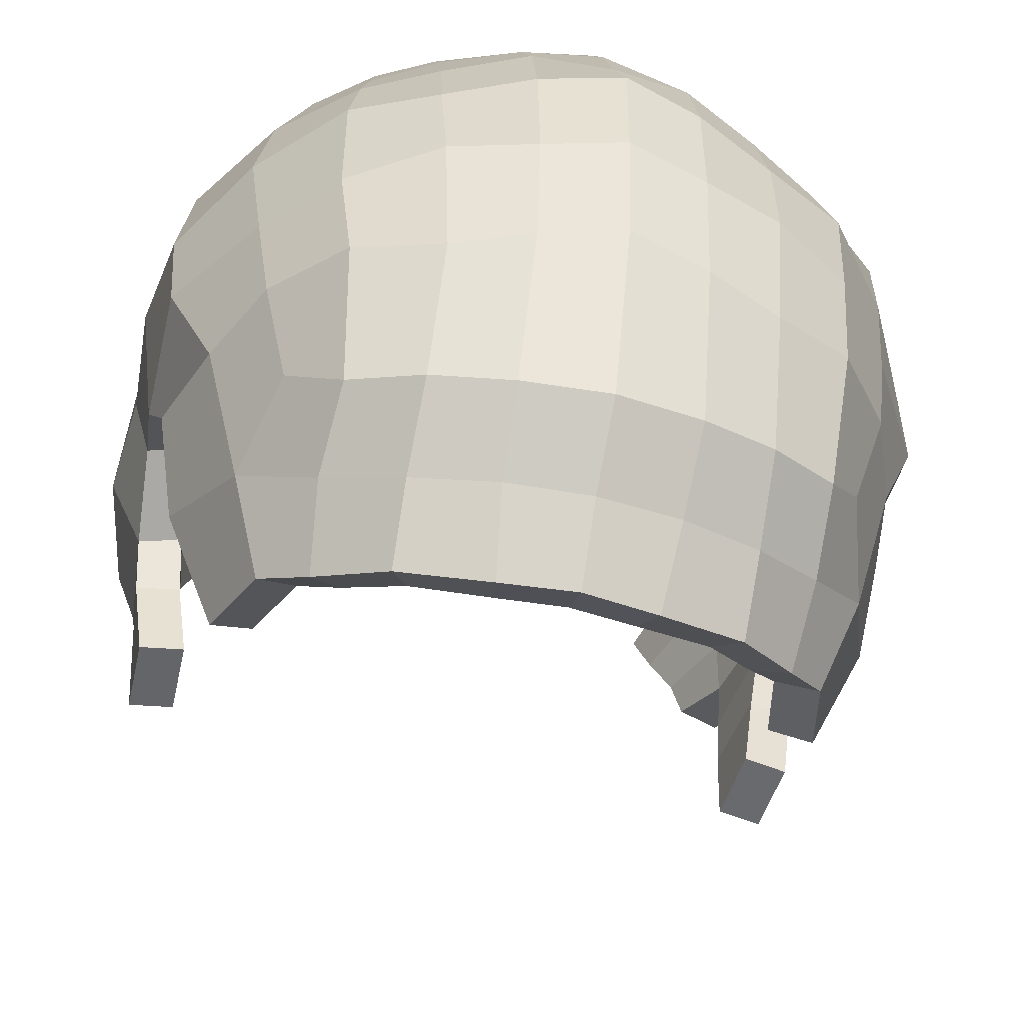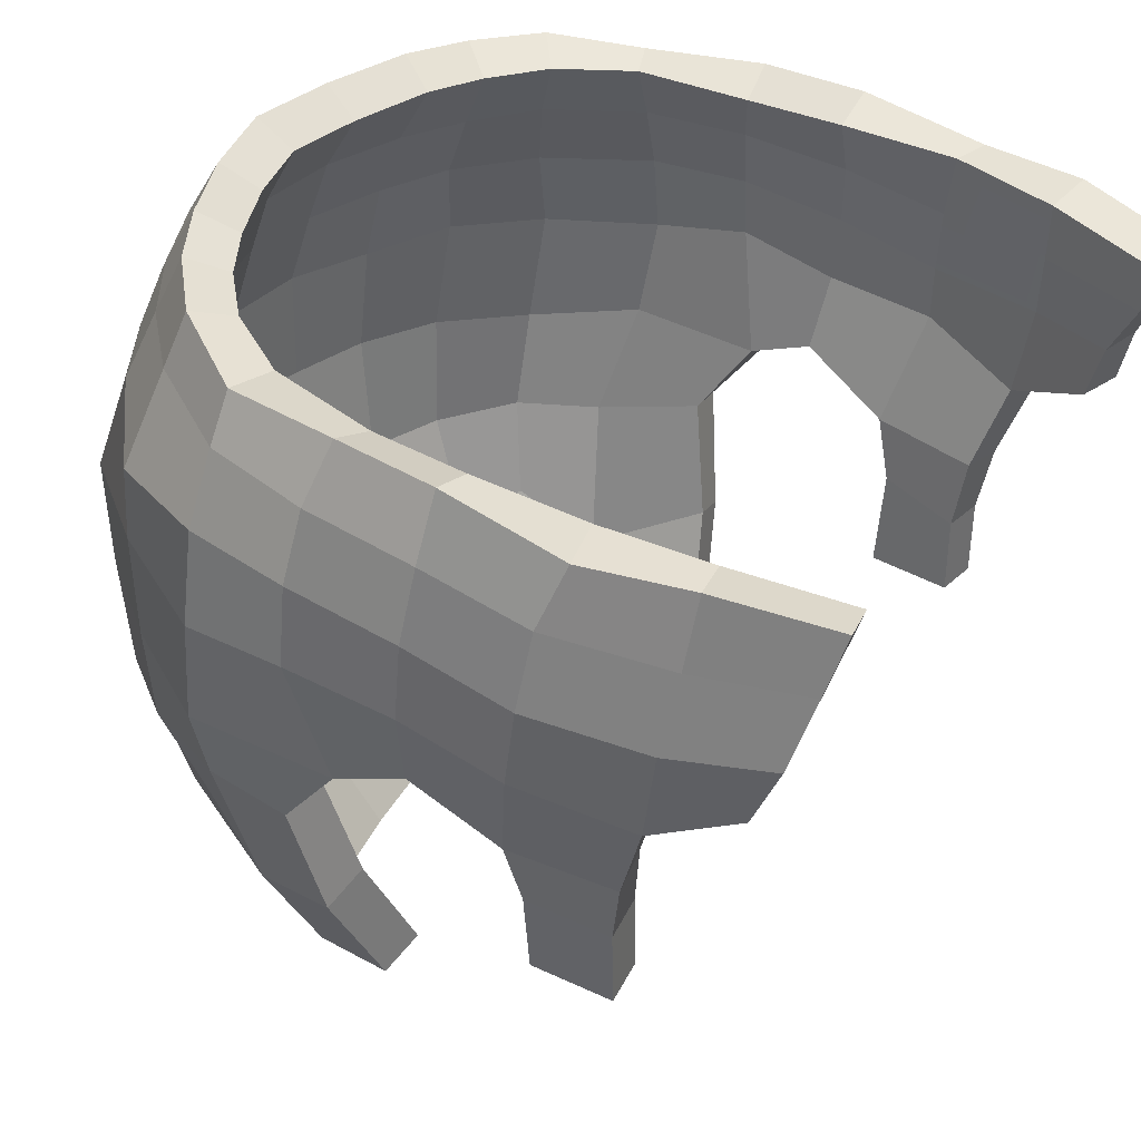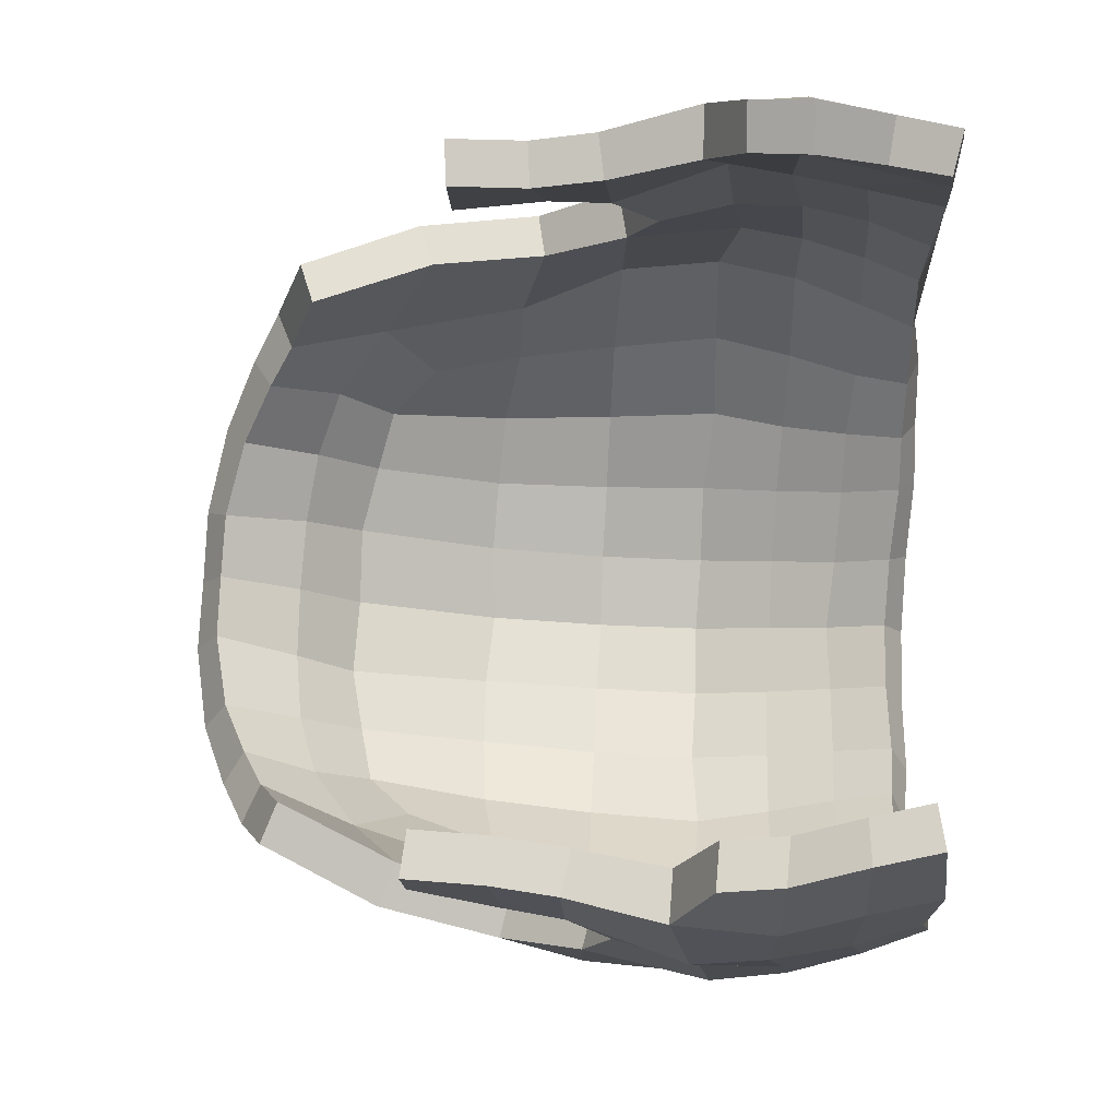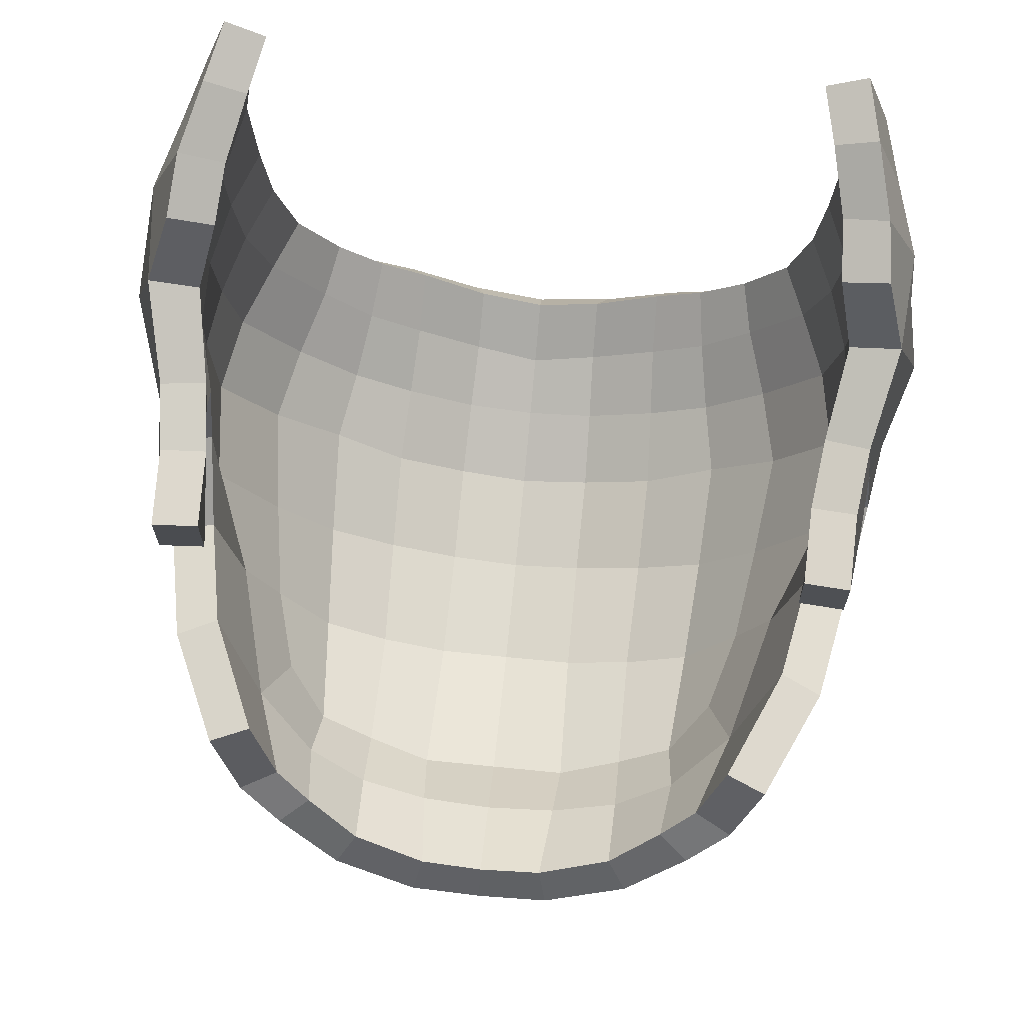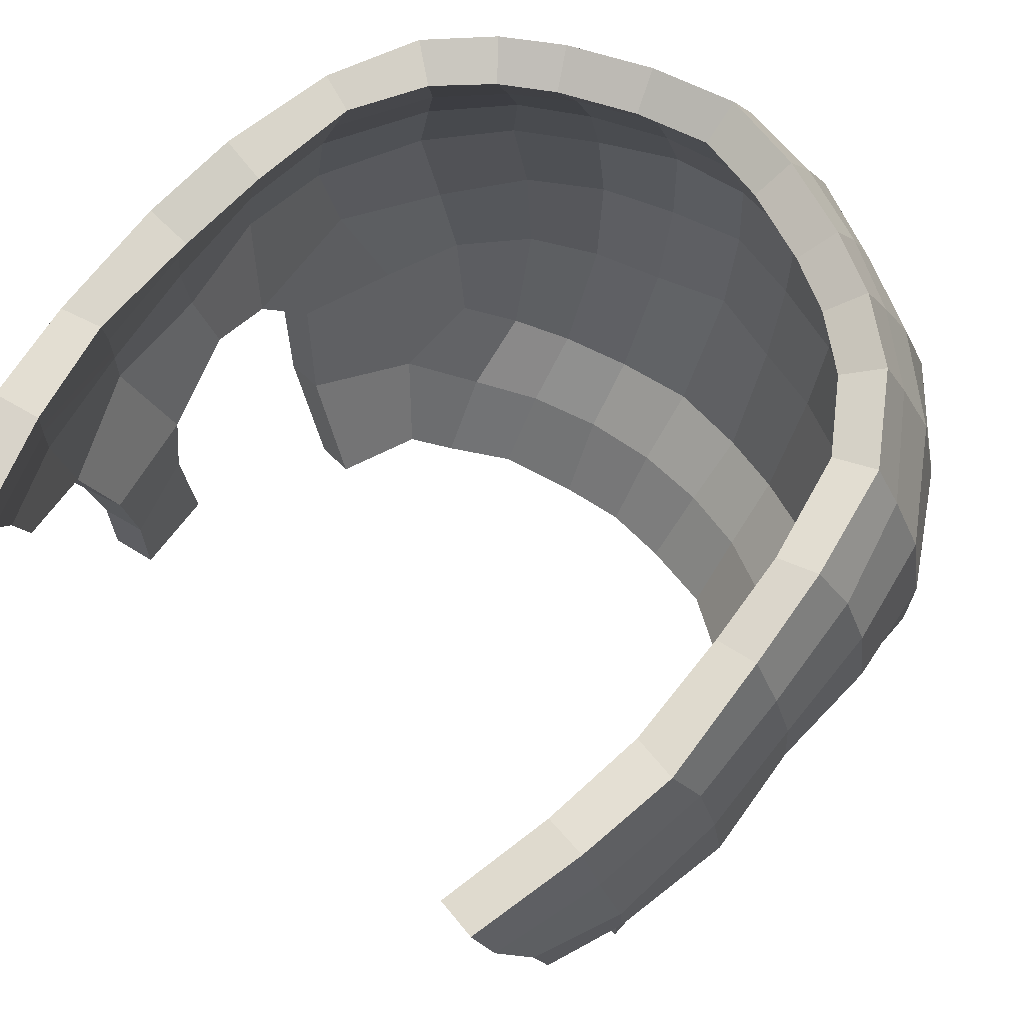
<metadata>
{"format":"obj","ext":"obj","renderer":"f3d","projection":"perspective","resolution":1024,"background":"white","views":[{"elev":-50.6,"azim":165.0,"up":"+Y"},{"elev":38.7,"azim":-58.3,"up":"+Y"},{"elev":79.1,"azim":92.9,"up":"+Z"},{"elev":73.1,"azim":5.6,"up":"+Z"},{"elev":66.5,"azim":39.3,"up":"+Y"}]}
</metadata>
<code>
o LowPoly_Aristocrata_Cabelo
v -13.54 137.2 -27.62
v -12.42 139.8 -28.05
v -13.37 138.7 -30.32
v -14.08 136.6 -29.48
v -11.5 139.4 -28.24
v -12.65 136.9 -27.81
v -13.23 136.3 -29.8
v -12.5 138.2 -30.62
v -13.83 139.8 -31.93
v -14.68 138.8 -32.85
v -14.62 137.6 -31.37
v -13.03 139.5 -32.34
v -13.96 137.1 -31.88
v -14.05 138.2 -33.46
v -12.57 141.8 -30.67
v -13.28 141.7 -32.34
v -12.44 141.5 -32.82
v -11.63 141.6 -30.93
v -11.96 142.2 -28.52
v -11 142 -28.67
v -11.66 144 -30.21
v -12.96 143.9 -32.19
v -12.13 143.8 -32.72
v -10.69 143.9 -30.49
v -14.25 143.9 -33.77
v -14.43 141.4 -33.72
v -13.8 141.2 -34.46
v -13.5 143.5 -34.52
v -15.88 138.5 -33.4
v -15.91 137.1 -32.13
v -15.49 136.5 -32.82
v -15.51 138 -34.18
v -15.97 135.6 -30.97
v -14.84 136.2 -30.07
v -14.16 135.7 -30.59
v -15.53 135 -31.68
v -12.61 140.3 -22.09
v -12.56 142 -22.11
v -12.26 142.3 -23.78
v -12.54 140.4 -23.81
v -11.6 141.9 -22
v -11.65 140.2 -21.99
v -11.58 140.3 -23.72
v -11.3 142.2 -23.67
v -12.39 143.5 -21.91
v -12.12 143.6 -24.11
v -11.44 143.3 -21.76
v -11.17 143.4 -24
v -12.06 145.4 -21.32
v -11.35 146 -23.54
v -10.99 145.3 -21.08
v -10.39 145.9 -23.42
v -11.91 147.3 -21.04
v -11.56 147.3 -23.41
v -10.56 147.4 -23.3
v -10.87 147.3 -20.76
v -11.48 147.7 -25.6
v -11.47 146.2 -25.74
v -10.51 146.1 -25.7
v -10.55 147.8 -25.58
v -11.86 144.7 -25.96
v -10.94 144.4 -25.86
v -11.81 149.1 -25.42
v -12.33 150.4 -25.31
v -12.47 150.4 -27.34
v -11.91 149.2 -27.67
v -11.57 150.7 -27.45
v -11.41 150.7 -25.31
v -10.88 149.3 -25.41
v -10.98 149.5 -27.78
v -11.88 148.8 -23.2
v -10.9 148.9 -23.13
v -12.28 148.8 -20.84
v -11.3 148.9 -20.6
v -12.57 147.4 -19.27
v -12.91 148.7 -18.6
v -12.01 148.8 -18.39
v -11.62 147.3 -19.07
v -13.2 149.9 -18.31
v -12.61 150.2 -20.68
v -12.32 150 -18.11
v -11.67 150.3 -20.49
v -12.28 150.4 -22.86
v -11.33 150.2 -22.7
v -11.49 147.9 -27.83
v -10.54 148.1 -27.94
v -12.38 149.4 -29.69
v -11.79 147.9 -29.83
v -10.88 148.1 -30.19
v -11.48 149.6 -30.05
v -13.54 149.5 -31.47
v -13.07 148 -31.84
v -12.22 148.3 -32.39
v -12.77 149.8 -32.04
v -14.69 149.4 -32.57
v -14.43 148 -33.19
v -13.83 148.2 -33.9
v -14.12 149.8 -33.27
v -12.87 150.6 -29.61
v -13.8 150.6 -31.08
v -13.08 150.9 -31.65
v -12 150.6 -29.97
v -14.86 150.6 -31.99
v -14.32 151 -32.7
v -15.92 149.4 -33.33
v -15.82 147.9 -33.97
v -15.42 148.2 -34.8
v -15.53 149.8 -34.12
v -17.48 149.4 -34.02
v -17.42 147.9 -34.59
v -17.22 148.2 -35.68
v -17.22 149.8 -34.87
v -15.96 150.7 -32.6
v -17.49 150.6 -33.28
v -17.24 151.1 -34.08
v -15.57 151.1 -33.37
v -18.99 150.6 -33.64
v -18.99 149.3 -34.38
v -18.99 151 -34.49
v -18.99 149.7 -35.27
v -18.99 147.9 -34.86
v -18.99 148.2 -35.83
v -17.37 146.2 -35.18
v -15.74 146.2 -34.43
v -15.34 146.4 -35.32
v -17.2 146.4 -36.19
v -17.38 143.9 -35.22
v -15.78 143.9 -34.68
v -15.42 143.9 -35.6
v -17.22 143.7 -36.26
v -14.14 146.3 -33.41
v -13.5 146.3 -34.49
v -17.37 141.2 -34.89
v -15.87 141.3 -34.45
v -15.58 140.8 -35.32
v -17.23 140.9 -35.93
v -18.99 146.2 -35.44
v -18.99 146.3 -36.74
v -18.99 143.9 -35.6
v -18.99 143.9 -36.66
v -12.68 146.2 -31.96
v -11.85 146.4 -32.51
v -11.47 146.1 -29.89
v -10.56 146.2 -30.24
v -11.81 144 -27.34
v -11.29 146.5 -27.87
v -10.77 143.8 -27.33
v -10.3 146.5 -27.93
v -18.99 141.3 -35.34
v -18.99 141.1 -36.36
v -20.61 143.9 -35.22
v -20.61 141.2 -34.89
v -20.76 140.9 -35.93
v -20.77 143.7 -36.26
v -22.11 138.5 -33.4
v -23.31 138.8 -32.85
v -23.37 137.6 -31.37
v -22.08 137.1 -32.13
v -22.47 138 -34.18
v -22.5 136.5 -32.82
v -24.03 137.1 -31.88
v -23.94 138.2 -33.46
v -22.12 141.3 -34.45
v -23.56 141.4 -33.72
v -22.41 140.8 -35.32
v -24.19 141.2 -34.46
v -24.16 139.8 -31.93
v -24.62 138.7 -30.32
v -25.49 138.2 -30.62
v -24.95 139.5 -32.34
v -23.91 136.6 -29.48
v -23.15 136.2 -30.07
v -23.83 135.7 -30.59
v -24.75 136.3 -29.8
v -22.02 135.6 -30.97
v -22.46 135 -31.68
v -25.56 139.8 -28.05
v -24.45 137.2 -27.62
v -25.34 136.9 -27.81
v -26.49 139.4 -28.24
v -25.42 141.8 -30.67
v -26.03 142.2 -28.52
v -26.99 142 -28.67
v -26.36 141.6 -30.93
v -24.71 141.7 -32.34
v -25.55 141.5 -32.82
v -25.03 143.9 -32.19
v -26.32 144 -30.21
v -27.3 143.9 -30.49
v -25.86 143.8 -32.72
v -26.18 144 -27.34
v -27.22 143.8 -27.33
v -25.45 140.4 -23.81
v -25.73 142.3 -23.78
v -25.43 142 -22.11
v -25.38 140.3 -22.09
v -26.69 142.2 -23.67
v -26.41 140.3 -23.72
v -26.34 140.2 -21.99
v -26.38 141.9 -22
v -25.87 143.6 -24.11
v -26.64 146 -23.54
v -25.93 145.4 -21.32
v -25.6 143.5 -21.91
v -26.54 143.3 -21.76
v -27 145.3 -21.08
v -26.82 143.4 -24
v -27.6 145.9 -23.42
v -26.43 147.3 -23.41
v -26.08 147.3 -21.04
v -27.12 147.3 -20.76
v -27.43 147.4 -23.3
v -26.52 146.2 -25.74
v -26.51 147.7 -25.6
v -27.48 146.1 -25.7
v -27.44 147.8 -25.58
v -26.12 144.7 -25.96
v -27.05 144.4 -25.86
v -26.11 148.8 -23.2
v -25.71 148.8 -20.84
v -26.68 148.9 -20.6
v -27.09 148.9 -23.13
v -25.08 148.7 -18.71
v -25.41 147.4 -19.27
v -26.37 147.3 -18.85
v -25.98 148.8 -18.46
v -25.52 146.1 -19.65
v -26.49 146.1 -19.37
v -25.61 149.4 -29.69
v -25.12 150.6 -29.61
v -25.52 150.4 -27.34
v -26.08 149.2 -27.67
v -26.42 150.7 -27.45
v -25.99 150.6 -29.97
v -26.51 149.6 -30.05
v -27.01 149.5 -27.78
v -25.66 150.4 -25.31
v -26.18 149.1 -25.42
v -26.58 150.7 -25.31
v -27.11 149.3 -25.41
v -25.71 150.4 -22.86
v -26.66 150.2 -22.7
v -25.38 150.2 -20.68
v -26.31 150.3 -20.49
v -20.5 150.6 -33.28
v -22.03 150.7 -32.6
v -22.07 149.4 -33.33
v -20.51 149.4 -34.02
v -22.42 151.1 -33.37
v -20.75 151.1 -34.08
v -20.76 149.8 -34.87
v -22.46 149.8 -34.12
v -22.16 147.9 -33.97
v -20.57 147.9 -34.59
v -20.77 148.2 -35.68
v -22.56 148.2 -34.8
v -22.25 146.2 -34.43
v -20.62 146.2 -35.18
v -20.79 146.4 -36.19
v -22.65 146.4 -35.32
v -22.21 143.9 -34.68
v -22.57 143.9 -35.6
v -23.85 146.3 -33.41
v -23.73 143.9 -33.77
v -24.37 143.9 -34.52
v -24.48 146.3 -34.49
v -23.3 149.4 -32.57
v -23.56 148 -33.19
v -24.16 148.2 -33.9
v -23.86 149.8 -33.27
v -23.13 150.6 -31.99
v -23.67 151 -32.7
v -24.45 149.5 -31.47
v -24.93 148 -31.84
v -26.16 148 -32.39
v -25.22 149.8 -32.04
v -25.31 146.2 -31.96
v -26.14 146.4 -32.51
v -24.19 150.6 -31.08
v -24.9 150.9 -31.65
v -12.47 146.1 -19.65
v -11.5 146.1 -19.37
v -26.7 146.5 -27.87
v -27.69 146.5 -27.93
v -26.52 146.1 -29.89
v -27.43 146.2 -30.24
v -26.2 147.9 -29.83
v -27.11 148.1 -30.19
v -26.5 147.9 -27.83
v -27.45 148.1 -27.94
v -24.78 149.9 -18.33
v -25.66 150 -18.15
v -17.31 138.1 -33.87
v -18.99 138.2 -34.08
v -17.15 137.6 -34.75
v -18.99 137.5 -34.98
v -20.68 138.1 -33.87
v -20.84 137.6 -34.75
v -17.41 136.9 -32.57
v -18.99 136.9 -32.71
v -17.22 136.2 -33.36
v -18.99 136.2 -33.53
v -20.58 136.9 -32.57
v -20.77 136.2 -33.36
v -17.59 135.2 -31.42
v -18.99 135.2 -31.58
v -17.4 134.7 -32.24
v -18.99 134.7 -32.43
v -20.4 135.2 -31.42
v -20.59 134.7 -32.24
f 1 2 3 4
f 5 2 1 6
f 6 1 4 7
f 6 7 8 5
f 9 10 11 3
f 12 8 13 14
f 3 15 16 9
f 8 12 17 18
f 2 19 15 3
f 20 19 2 5
f 5 8 18 20
f 15 21 22 16
f 18 17 23 24
f 22 25 26 16
f 23 17 27 28
f 16 26 10 9
f 17 12 14 27
f 10 29 30 11
f 14 13 31 32
f 11 30 33 34
f 35 34 33 36
f 13 35 36 31
f 3 11 34 4
f 7 4 34 35
f 8 7 35 13
f 37 38 39 40
f 41 38 37 42
f 43 40 39 44
f 42 37 40 43
f 42 43 44 41
f 38 45 46 39
f 47 45 38 41
f 44 39 46 48
f 41 44 48 47
f 45 49 50 46
f 51 49 45 47
f 47 48 52 51
f 49 53 54 50
f 51 52 55 56
f 50 54 57 58
f 52 59 60 55
f 46 50 58 61
f 48 46 61 62
f 48 62 59 52
f 63 64 65 66
f 67 65 64 68
f 69 70 67 68
f 54 71 63 57
f 55 60 69 72
f 53 73 71 54
f 56 55 72 74
f 75 76 73 53
f 77 76 75 78
f 78 56 74 77
f 76 79 80 73
f 81 79 76 77
f 82 80 79 81
f 77 74 82 81
f 73 80 83 71
f 84 83 80 82
f 74 72 84 82
f 71 83 64 63
f 68 64 83 84
f 72 69 68 84
f 57 63 66 85
f 60 86 70 69
f 85 66 87 88
f 86 89 90 70
f 88 87 91 92
f 89 93 94 90
f 91 95 96 92
f 94 93 97 98
f 87 99 100 91
f 101 100 99 102
f 90 94 101 102
f 66 65 99 87
f 102 99 65 67
f 70 90 102 67
f 100 103 95 91
f 104 103 100 101
f 101 94 98 104
f 95 105 106 96
f 98 97 107 108
f 105 109 110 106
f 108 107 111 112
f 113 114 109 105
f 115 114 113 116
f 116 108 112 115
f 103 113 105 95
f 116 113 103 104
f 104 98 108 116
f 117 118 109 114
f 119 117 114 115
f 119 115 112 120
f 109 118 121 110
f 112 111 122 120
f 106 110 123 124
f 107 125 126 111
f 124 123 127 128
f 125 129 130 126
f 131 124 128 25
f 132 28 129 125
f 128 127 133 134
f 129 135 136 130
f 25 128 134 26
f 28 27 135 129
f 110 121 137 123
f 111 126 138 122
f 123 137 139 127
f 126 130 140 138
f 96 106 124 131
f 97 132 125 107
f 92 96 131 141
f 93 142 132 97
f 143 88 92 141
f 144 142 93 89
f 145 146 143 21
f 147 24 144 148
f 61 58 146 145
f 62 61 145 147
f 62 147 148 59
f 58 57 85 146
f 59 148 86 60
f 146 85 88 143
f 148 144 89 86
f 21 143 141 22
f 24 23 142 144
f 141 131 25 22
f 142 23 28 132
f 133 127 139 149
f 136 150 140 130
f 149 139 151 152
f 150 153 154 140
f 155 156 157 158
f 159 160 161 162
f 163 164 156 155
f 165 159 162 166
f 156 167 168 157
f 162 161 169 170
f 157 168 171 172
f 173 172 171 174
f 161 173 174 169
f 158 157 172 175
f 176 175 172 173
f 160 176 173 161
f 171 168 177 178
f 179 178 177 180
f 174 171 178 179
f 174 179 180 169
f 168 181 182 177
f 180 177 182 183
f 169 180 183 184
f 167 185 181 168
f 170 169 184 186
f 185 187 188 181
f 186 184 189 190
f 181 188 191 182
f 183 182 191 192
f 184 183 192 189
f 193 194 195 196
f 197 194 193 198
f 199 196 195 200
f 198 193 196 199
f 198 199 200 197
f 201 202 203 204
f 205 204 203 206
f 207 205 206 208
f 202 209 210 203
f 208 206 211 212
f 213 214 209 202
f 215 208 212 216
f 217 213 202 201
f 218 217 201 207
f 218 207 208 215
f 209 219 220 210
f 212 211 221 222
f 210 220 223 224
f 225 224 223 226
f 211 225 226 221
f 203 210 224 227
f 228 227 224 225
f 206 203 227 228
f 206 228 225 211
f 194 201 204 195
f 207 201 194 197
f 200 195 204 205
f 197 200 205 207
f 229 230 231 232
f 233 231 230 234
f 235 236 233 234
f 232 231 237 238
f 239 237 231 233
f 236 240 239 233
f 238 237 241 219
f 242 241 237 239
f 240 222 242 239
f 219 241 243 220
f 244 243 241 242
f 222 221 244 242
f 245 246 247 248
f 249 246 245 250
f 250 251 252 249
f 248 247 253 254
f 251 255 256 252
f 254 253 257 258
f 255 259 260 256
f 121 254 258 137
f 122 138 259 255
f 258 257 261 151
f 259 154 262 260
f 257 263 264 261
f 260 262 265 266
f 261 264 164 163
f 262 165 166 265
f 151 261 163 152
f 154 153 165 262
f 137 258 151 139
f 138 140 154 259
f 247 267 268 253
f 252 256 269 270
f 246 271 267 247
f 272 271 246 249
f 249 252 270 272
f 267 273 274 268
f 270 269 275 276
f 268 274 277 263
f 269 266 278 275
f 253 268 263 257
f 256 260 266 269
f 118 248 254 121
f 120 122 255 251
f 245 248 118 117
f 250 245 117 119
f 250 119 120 251
f 271 279 273 267
f 280 279 271 272
f 272 270 276 280
f 273 279 230 229
f 234 230 279 280
f 276 235 234 280
f 281 75 53 49
f 78 75 281 282
f 282 281 49 51
f 282 51 56 78
f 19 145 21 15
f 147 145 19 20
f 20 18 24 147
f 164 185 167 156
f 166 162 170 186
f 264 187 185 164
f 265 166 186 190
f 191 283 213 217
f 192 191 217 218
f 192 218 215 284
f 188 285 283 191
f 189 192 284 286
f 187 277 285 188
f 190 189 286 278
f 277 274 287 285
f 278 286 288 275
f 274 273 229 287
f 275 288 235 276
f 287 229 232 289
f 288 290 236 235
f 289 232 238 214
f 290 216 240 236
f 283 289 214 213
f 284 215 216 290
f 285 287 289 283
f 286 284 290 288
f 263 277 187 264
f 266 265 190 278
f 214 238 219 209
f 216 212 222 240
f 243 291 223 220
f 292 291 243 244
f 226 223 291 292
f 244 221 226 292
f 26 134 29 10
f 27 14 32 135
f 293 133 149 294
f 295 296 150 136
f 294 149 152 297
f 296 298 153 150
f 299 293 294 300
f 301 302 296 295
f 300 294 297 303
f 302 304 298 296
f 305 299 300 306
f 307 305 306 308
f 307 308 302 301
f 306 300 303 309
f 308 306 309 310
f 308 310 304 302
f 29 134 133 293
f 32 295 136 135
f 163 155 297 152
f 165 153 298 159
f 30 29 293 299
f 31 301 295 32
f 155 158 303 297
f 159 298 304 160
f 33 30 299 305
f 36 33 305 307
f 36 307 301 31
f 158 175 309 303
f 310 309 175 176
f 160 304 310 176

</code>
